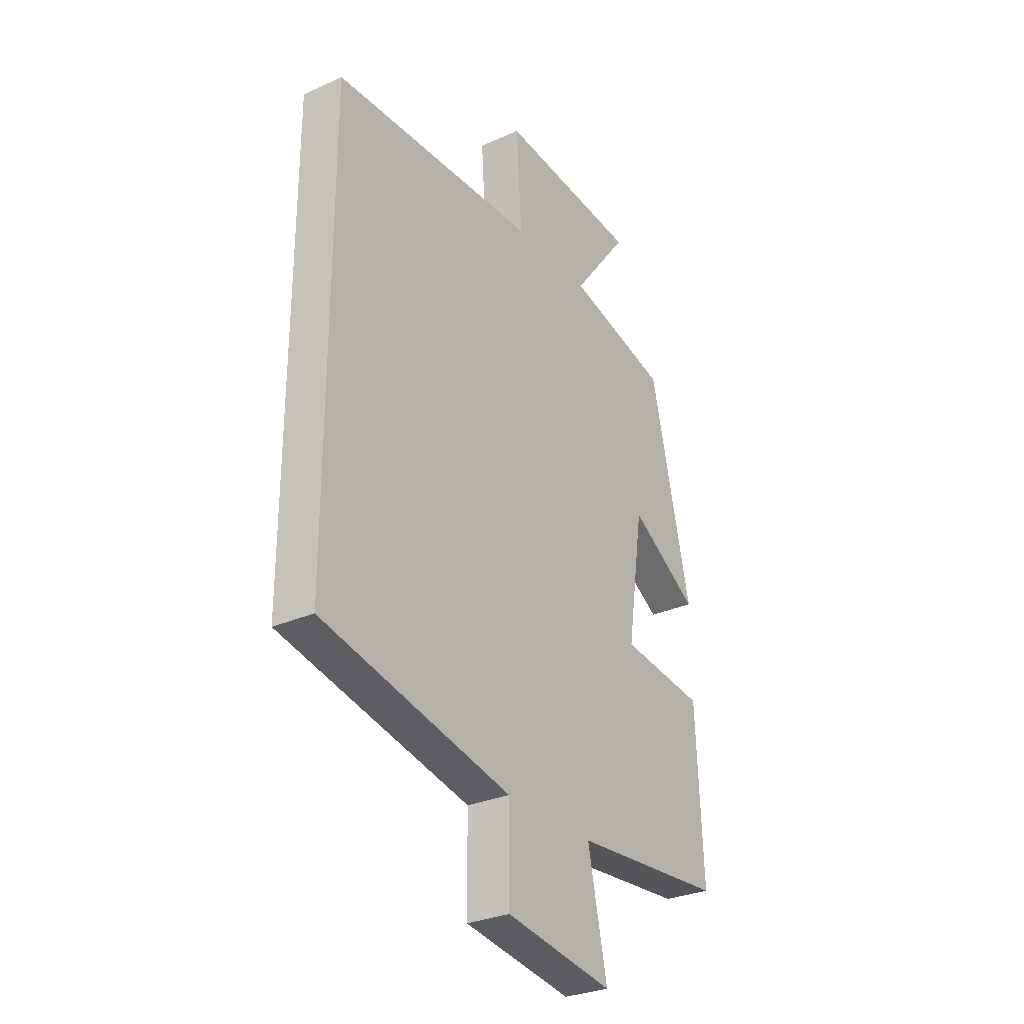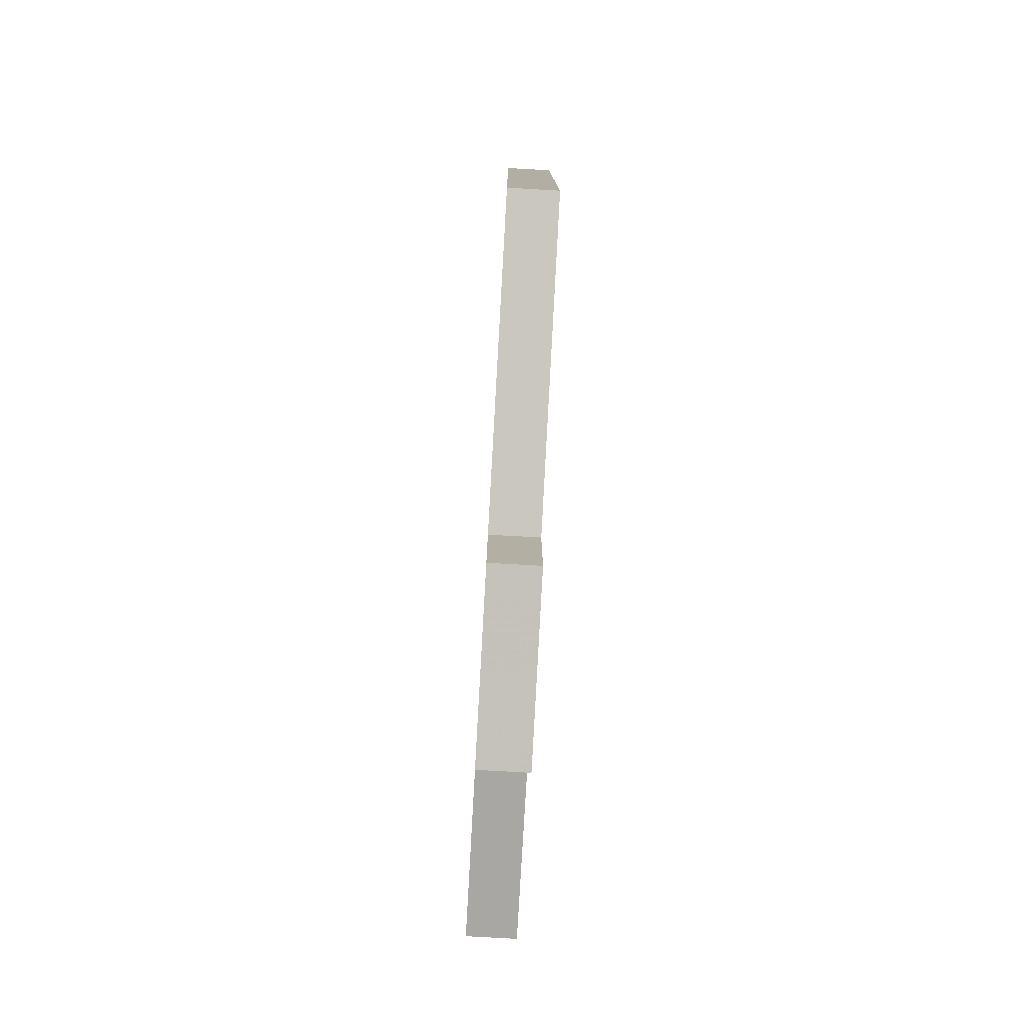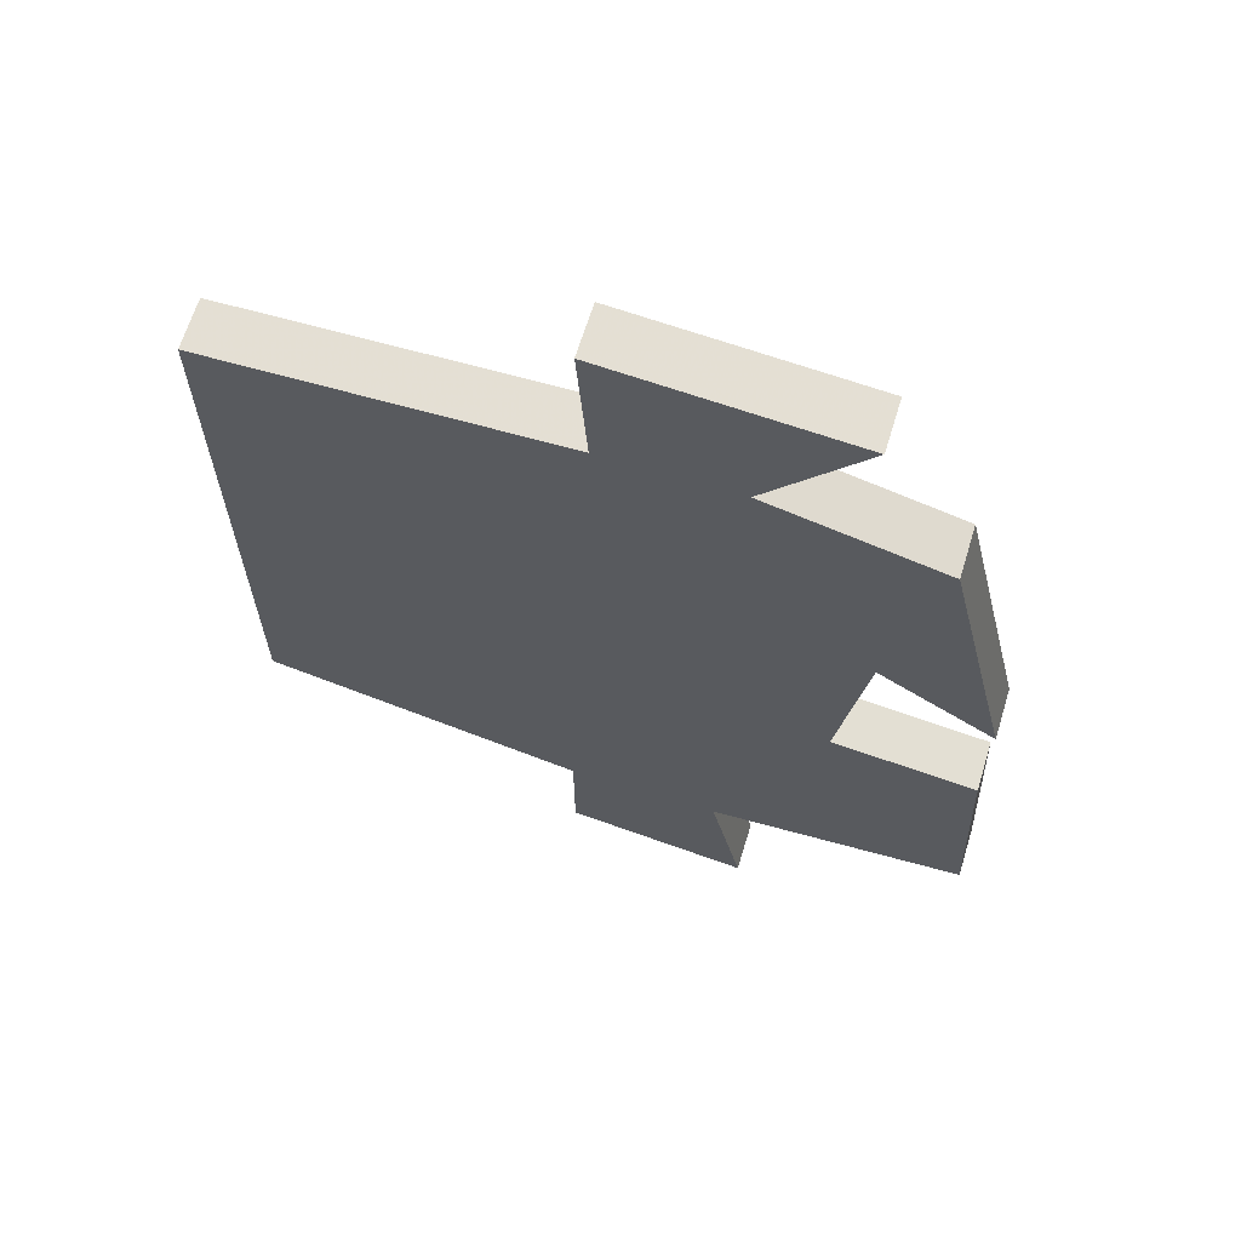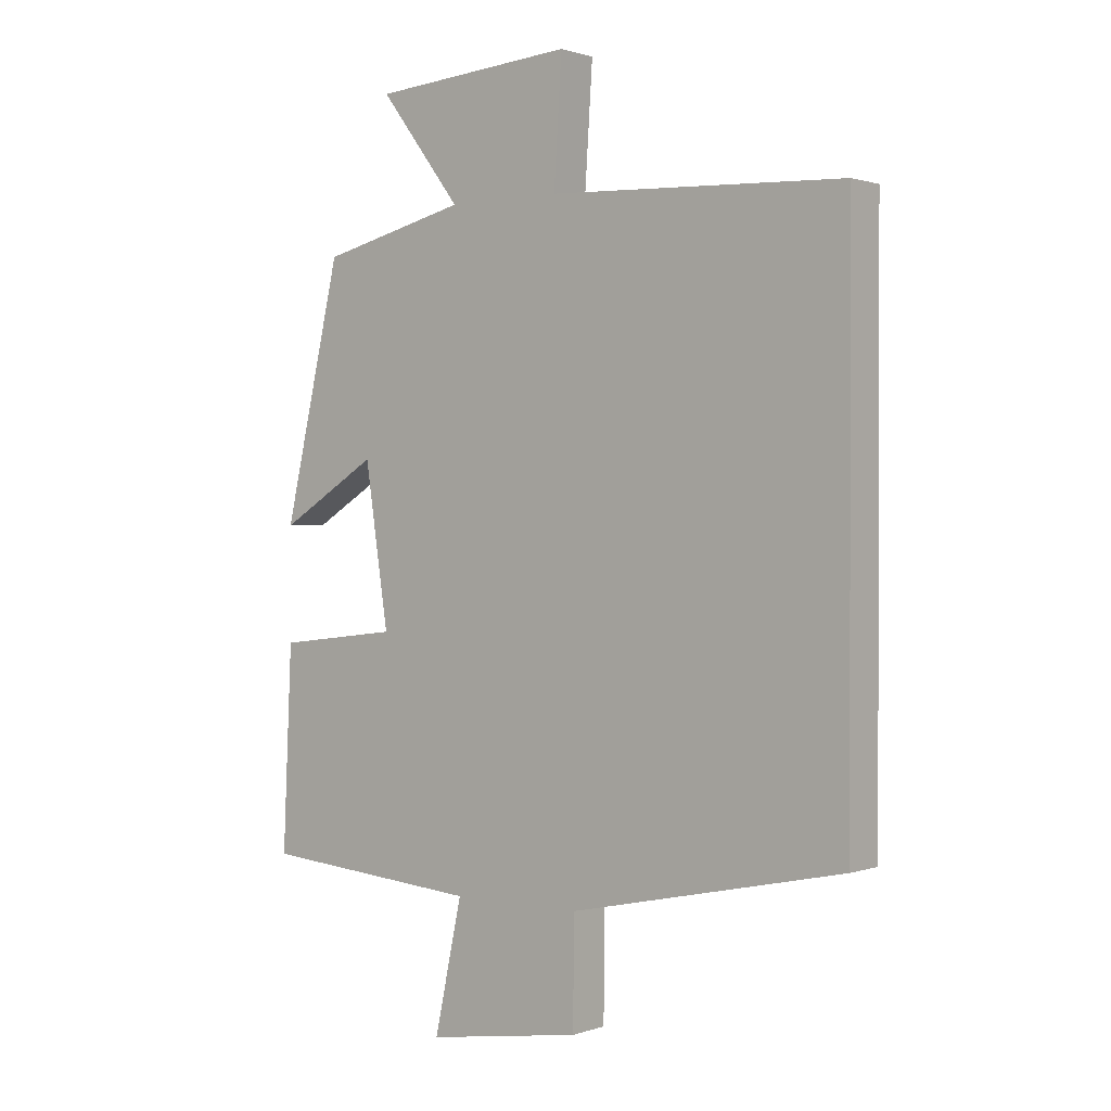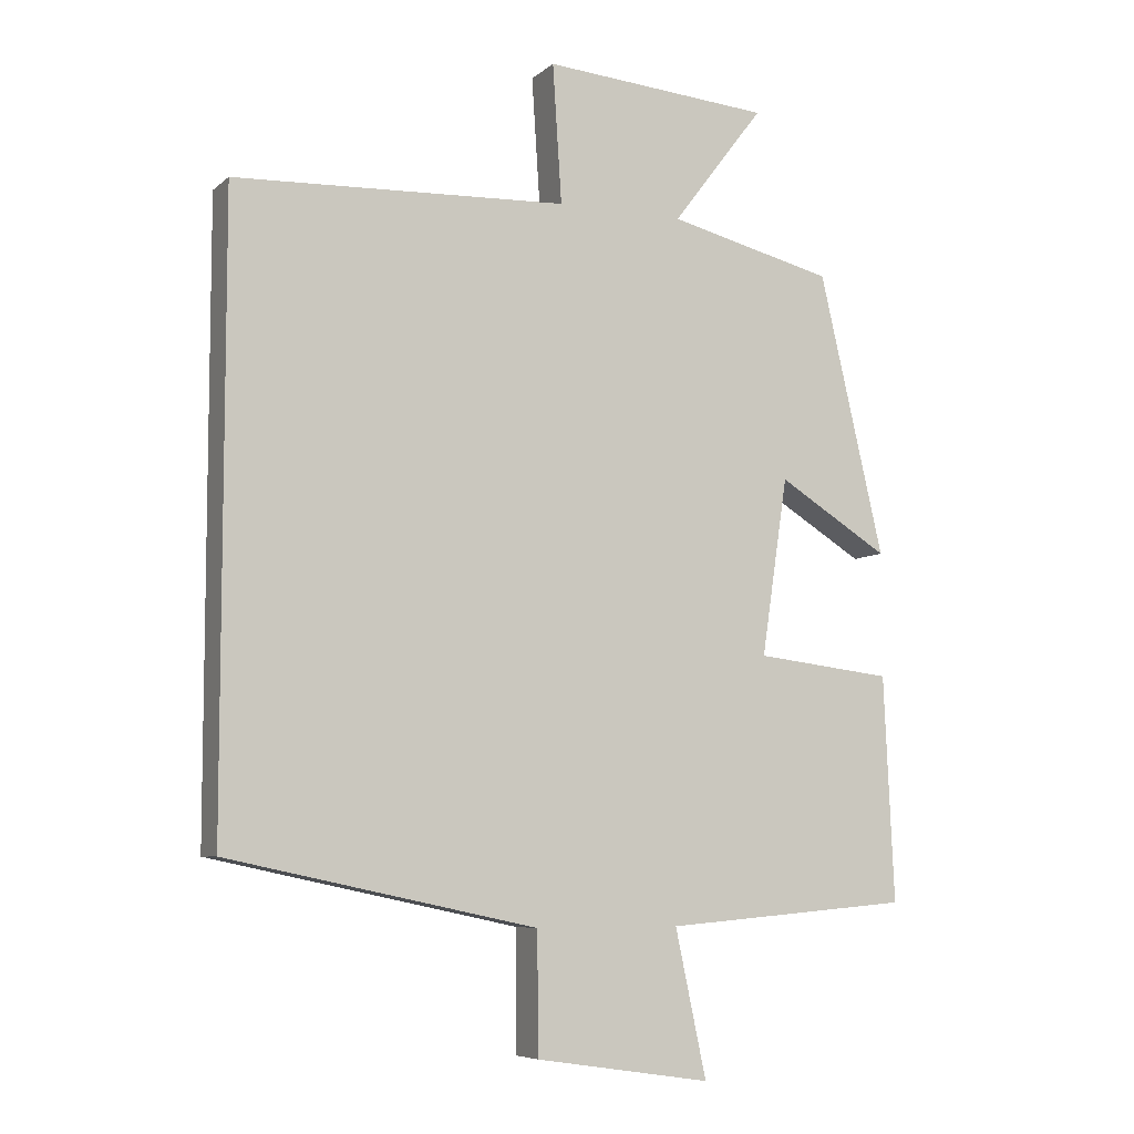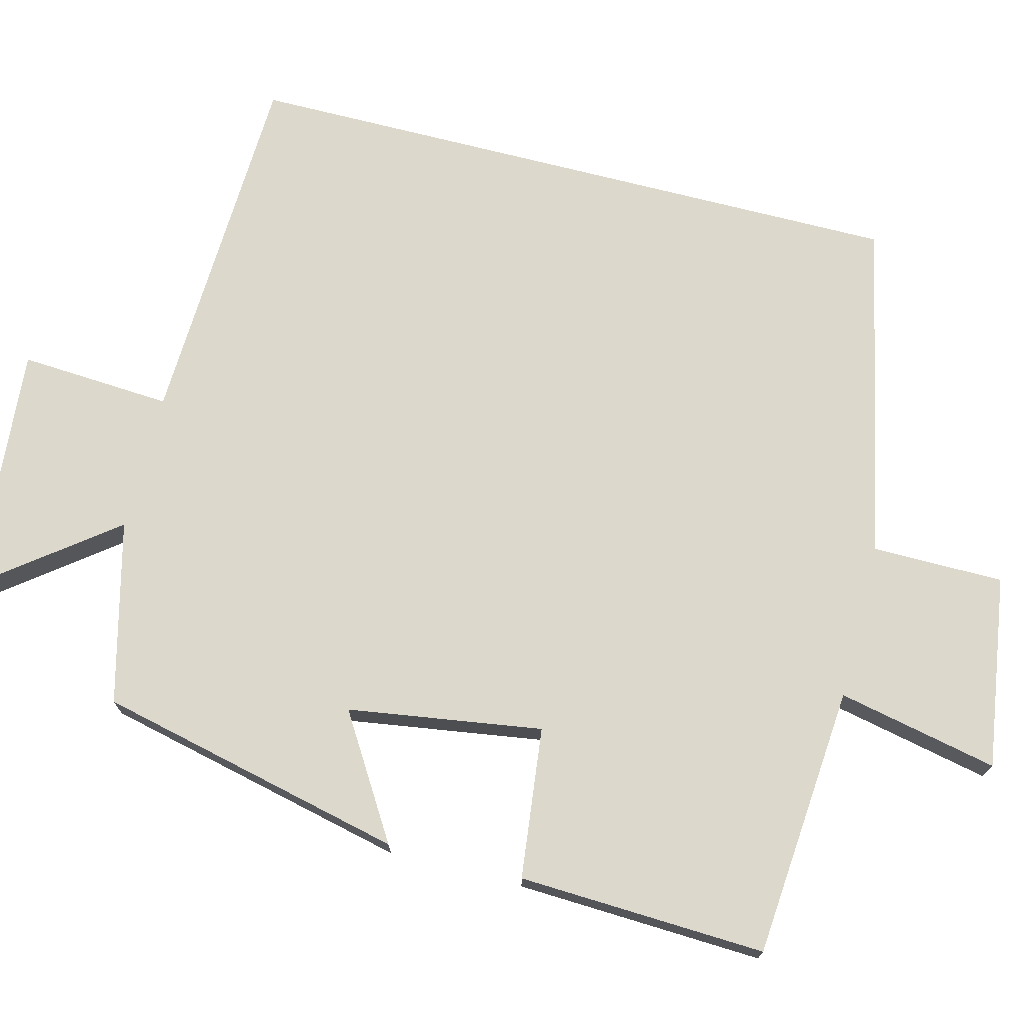
<metadata>
{"format":"obj","ext":"obj","renderer":"f3d","projection":"perspective","resolution":1024,"background":"white","views":[{"elev":-29.6,"azim":-56.5,"up":"+Z"},{"elev":-79.4,"azim":-93.2,"up":"+Z"},{"elev":65.9,"azim":17.1,"up":"+Z"},{"elev":0.9,"azim":-141.4,"up":"+Z"},{"elev":-6.9,"azim":-25.5,"up":"+Z"},{"elev":72.7,"azim":104.3,"up":"+Y"}]}
</metadata>
<code>
v 0.515 0.07 -0.47
v 0.157 0.07 -0.5
v 0.202 0.07 -0.711
v -0.052 0.07 -0.673
v -0.053 0.07 -0.5
v -0.5 0.07 -0.405
v -0.5 0.07 0.479
v -0.018 0.07 0.5
v -0.031 0.07 0.7
v 0.299 0.07 0.674
v 0.166 0.07 0.5
v 0.406 0.07 0.441
v 0.5 0.07 0.036
v 0.339 0.07 0.135
v 0.301 0.07 -0.121
v 0.5 0.07 -0.144
v 0.515 0 -0.47
v 0.157 0 -0.5
v 0.202 0 -0.711
v -0.052 0 -0.673
v -0.053 0 -0.5
v -0.5 0 -0.405
v -0.5 0 0.479
v -0.018 0 0.5
v -0.031 0 0.7
v 0.299 0 0.674
v 0.166 0 0.5
v 0.406 0 0.441
v 0.5 0 0.036
v 0.339 0 0.135
v 0.301 0 -0.121
v 0.5 0 -0.144
f 15 16 1 2
f 14 15 2
f 11 12 13 14
f 11 14 2
f 8 9 10 11
f 8 11 2
f 5 6 7 8
f 5 8 2
f 2 3 4 5
f 18 17 32 31
f 18 31 30
f 30 29 28 27
f 18 30 27
f 27 26 25 24
f 18 27 24
f 24 23 22 21
f 18 24 21
f 21 20 19 18
f 1 17 18 2
f 2 18 19 3
f 3 19 20 4
f 4 20 21 5
f 5 21 22 6
f 6 22 23 7
f 7 23 24 8
f 8 24 25 9
f 9 25 26 10
f 10 26 27 11
f 11 27 28 12
f 12 28 29 13
f 13 29 30 14
f 14 30 31 15
f 15 31 32 16
f 16 32 17 1

</code>
